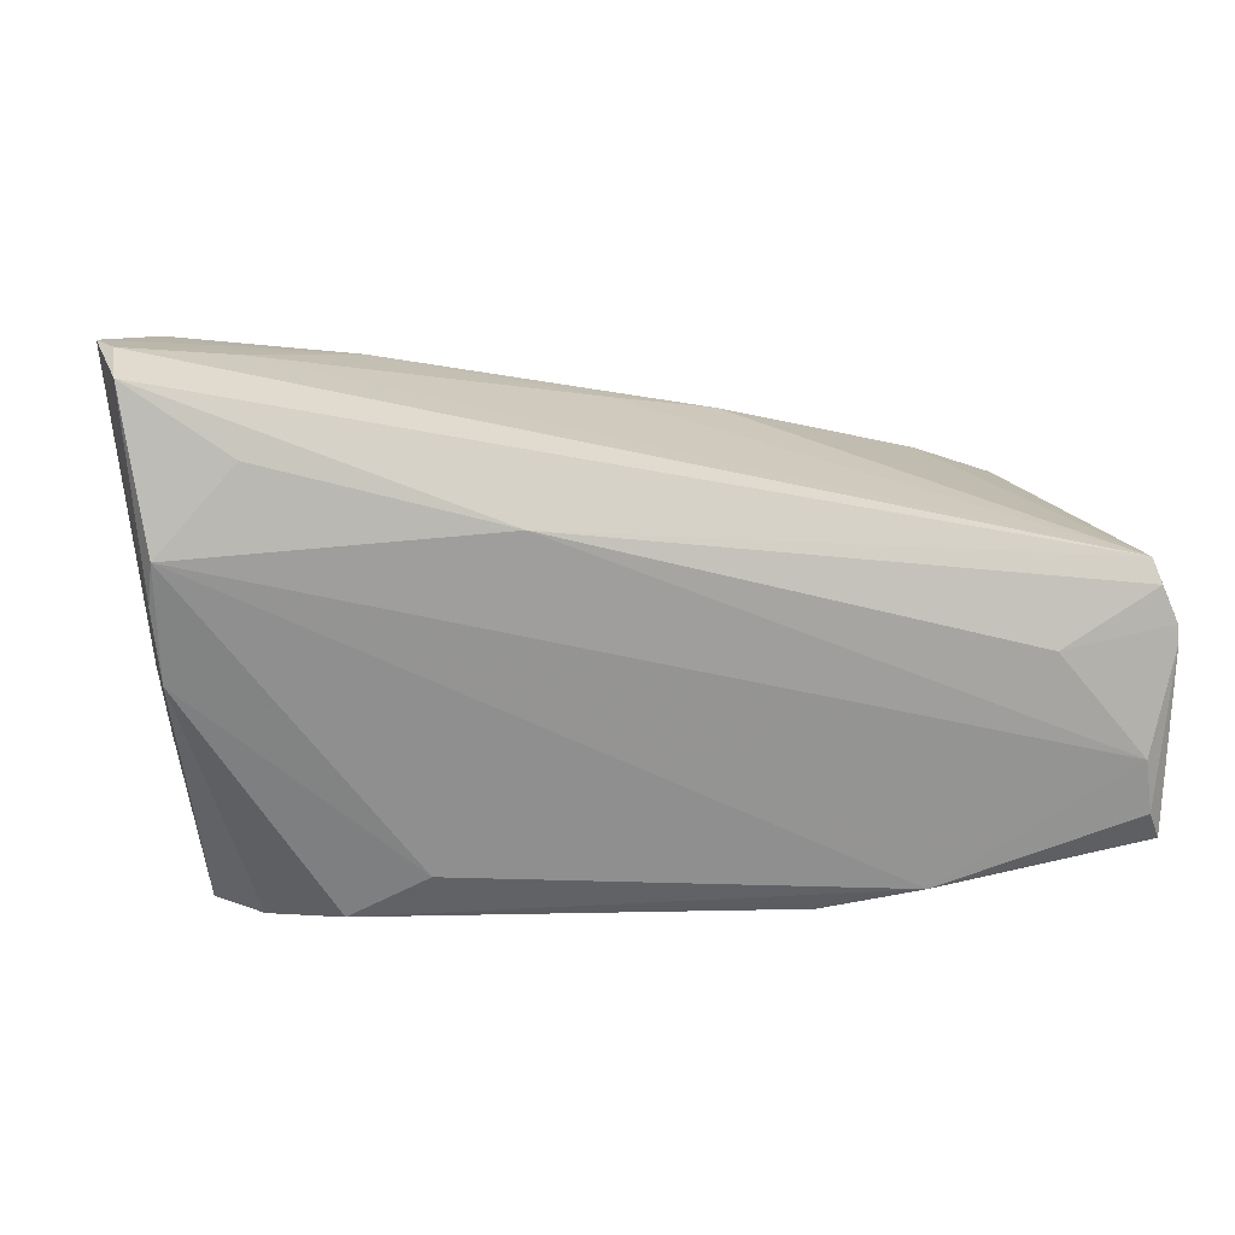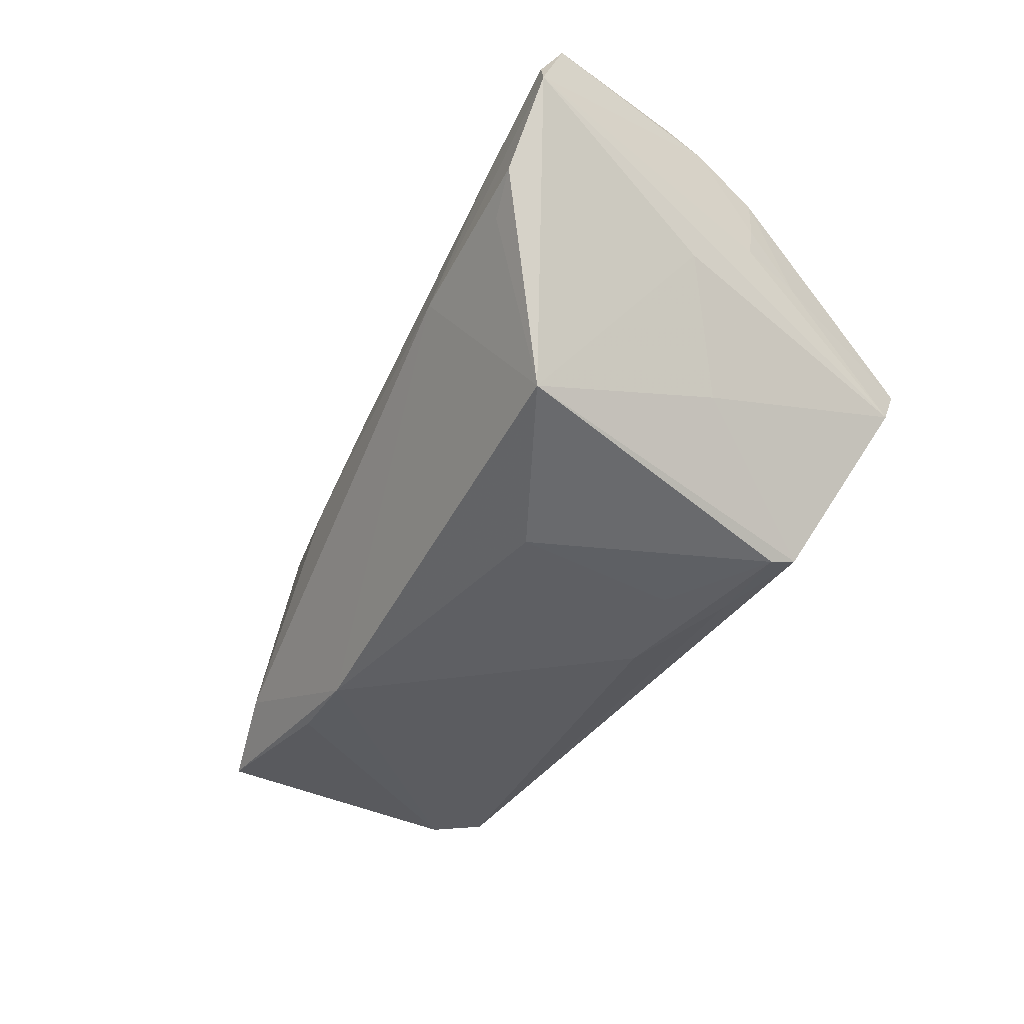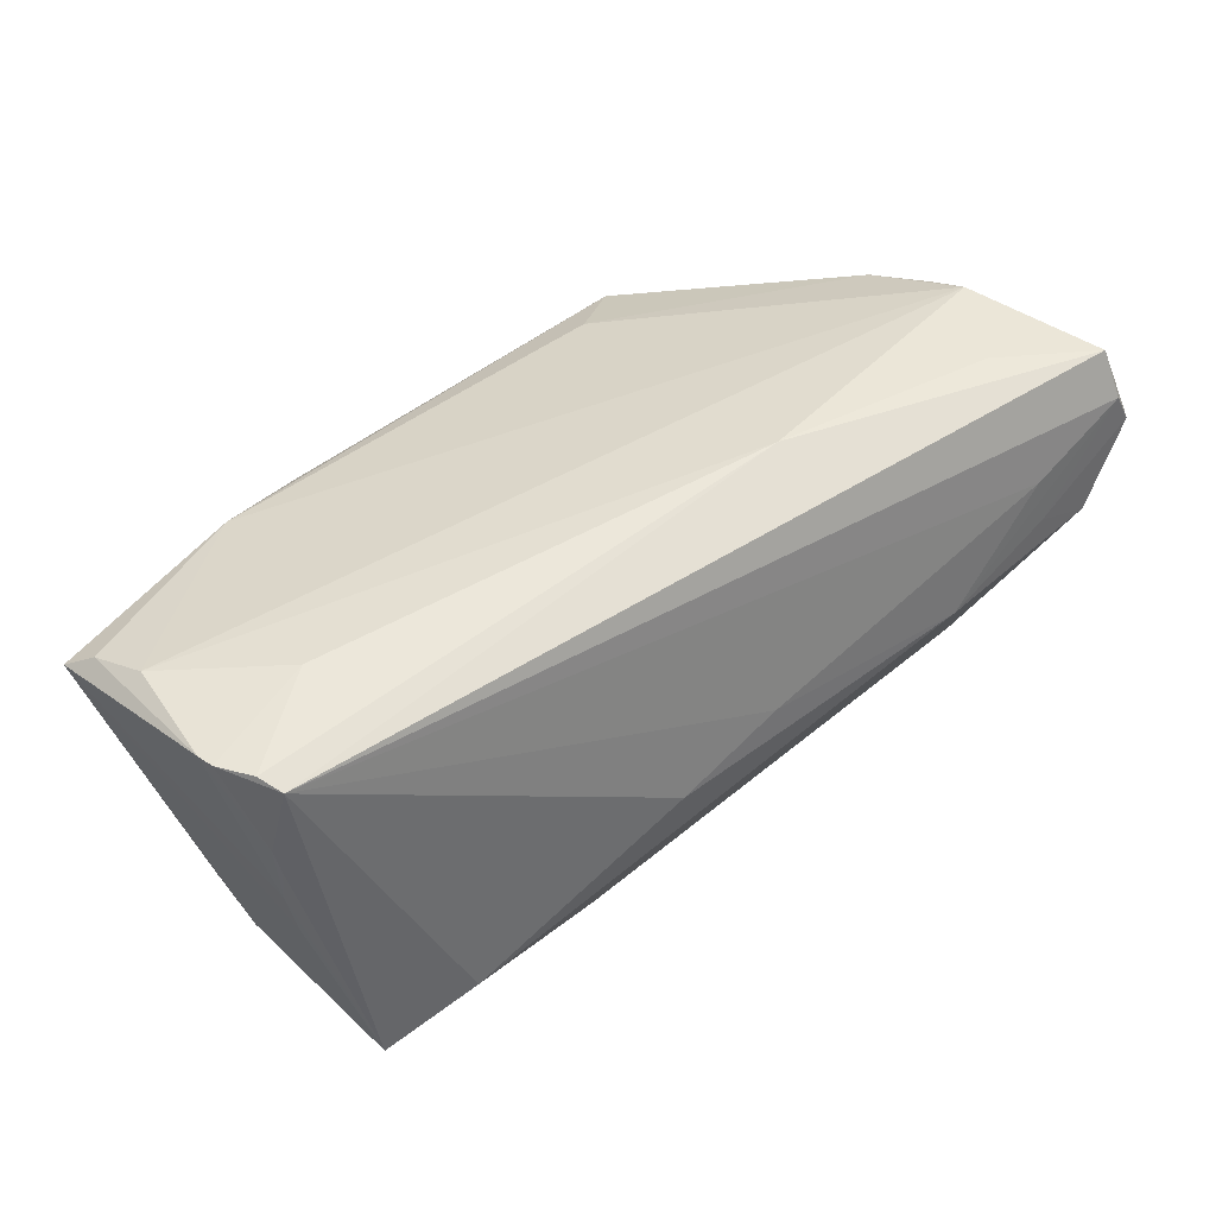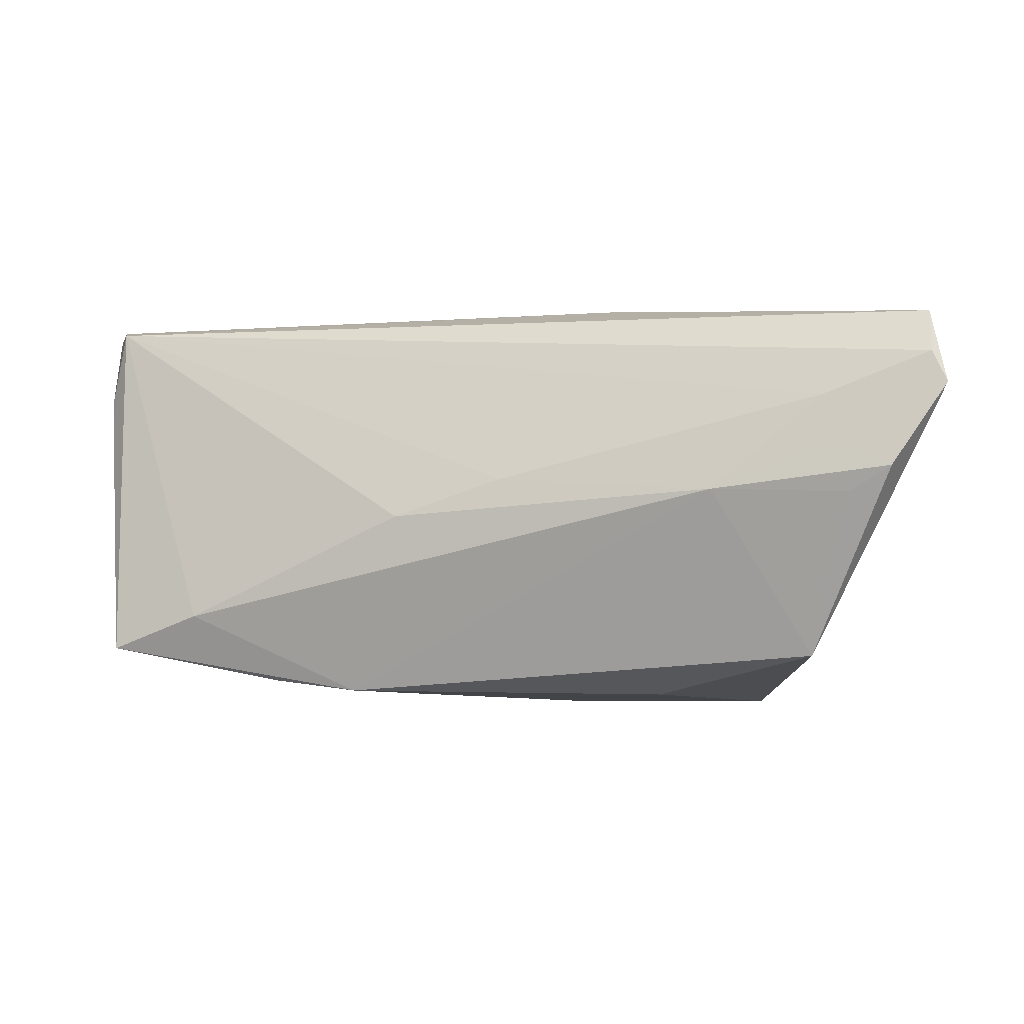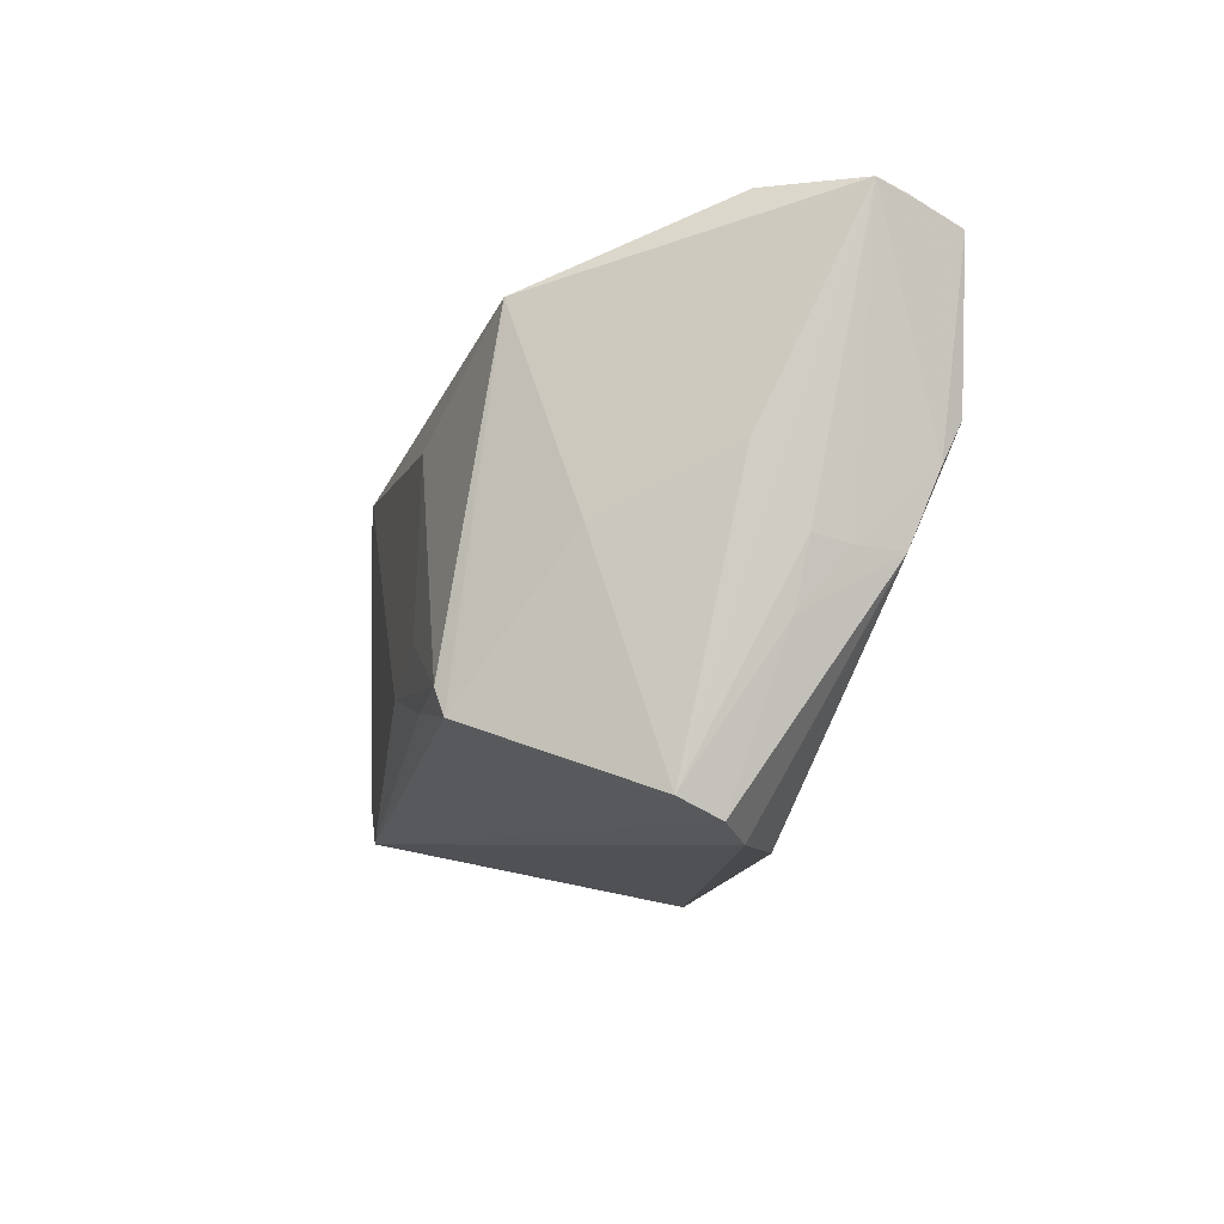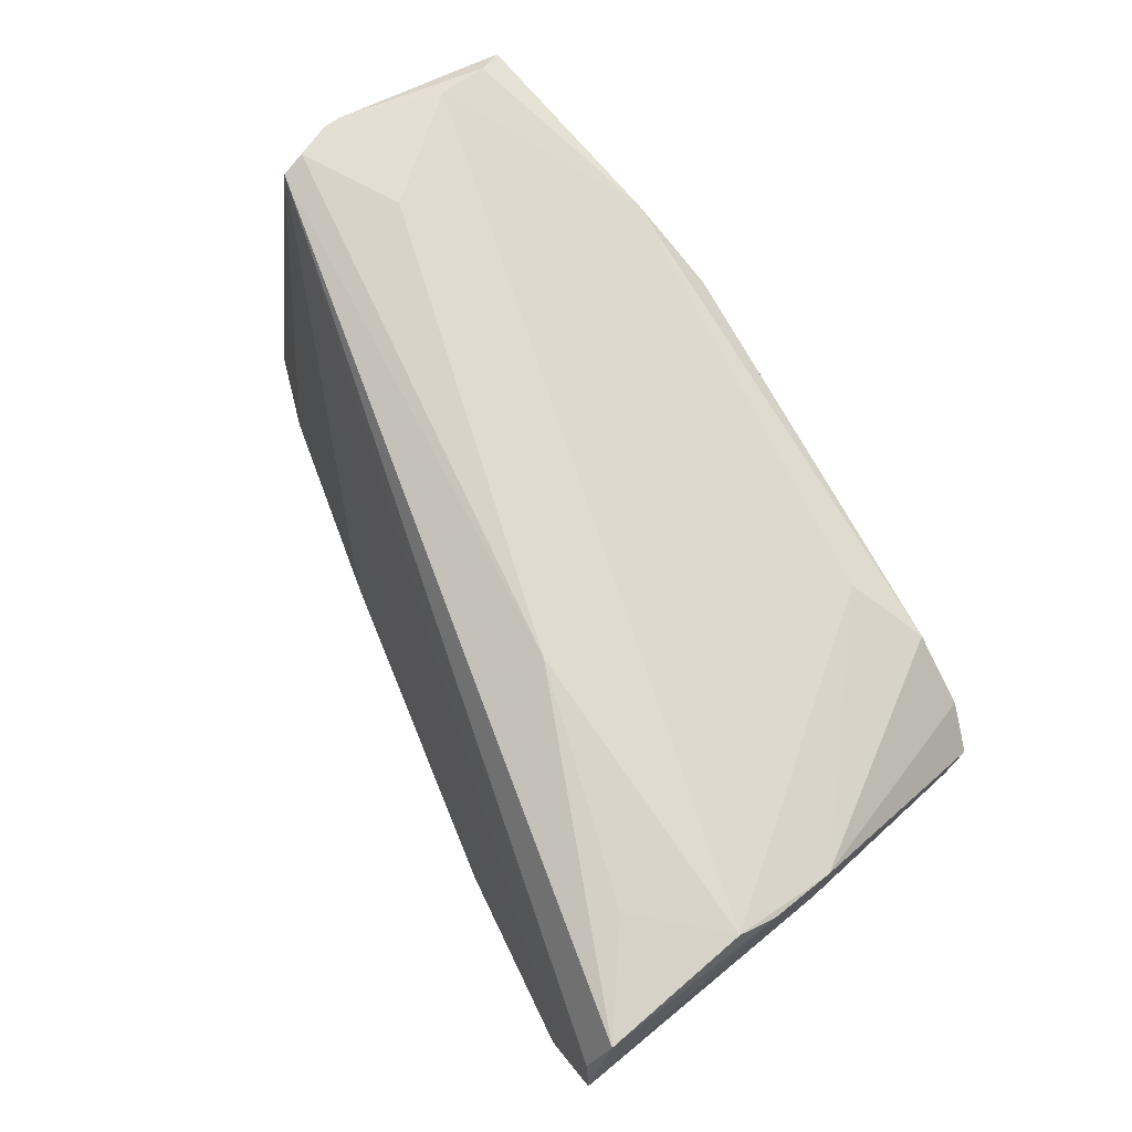
<metadata>
{"format":"obj","ext":"obj","renderer":"f3d","projection":"perspective","resolution":1024,"background":"white","views":[{"elev":5.8,"azim":-11.9,"up":"+Y"},{"elev":-41.3,"azim":-121.8,"up":"+Z"},{"elev":50.2,"azim":133.9,"up":"+Z"},{"elev":-6.1,"azim":-173.0,"up":"+Z"},{"elev":-12.7,"azim":-103.9,"up":"+Y"},{"elev":72.7,"azim":-120.7,"up":"+Z"}]}
</metadata>
<code>
v 0.04146 -0.0006528 0.02567
v 0.05336 0.006098 0.02507
v -0.02304 -0.02461 0.01254
v -0.04003 -0.02981 0.002958
v 0.03911 0.01955 -0.01522
v 0.05585 -0.02218 0.01985
v 0.05534 0.001889 0.02474
v -0.001733 0.02582 0.001368
v -0.02119 -0.008045 -0.02598
v 0.05253 -0.01279 0.02399
v 0.05442 0.00794 0.01516
v -0.02098 0.01205 -0.02536
v -0.04971 0.03229 0.001562
v -0.0496 -0.009579 0.005009
v -0.03182 -0.02949 0.008184
v 0.0539 -0.01904 0.02209
v -0.04312 0.01983 0.02263
v -0.05491 0.0279 0.02107
v -0.05483 0.03096 0.01555
v 0.029 0.01581 -0.02347
v -0.009369 -0.01165 -0.02598
v -0.02347 -0.01554 -0.02558
v -0.0447 0.03091 -0.001395
v 0.05249 0.009013 0.02421
v -0.05066 -0.003133 0.01599
v -0.02814 0.03043 -0.0007771
v 0.01894 -0.02981 0.01335
v -0.04347 -0.0002334 -0.0135
v -0.03476 -0.0179 -0.02506
v 0.05398 0.007822 0.006036
v -0.04251 0.03124 0.004465
v -0.0512 -0.0019 0.006244
v -0.05654 0.03173 0.01156
v -0.03411 -0.01483 -0.02598
v 0.05336 0.008682 0.000108
v -0.04175 0.03023 0.01059
v -0.05093 -0.002789 0.0106
v 0.05414 0.008656 0.01196
v 0.0436 -0.02031 -0.02013
v 0.05214 -0.002073 -0.01193
v 0.05556 -0.0001436 0.02458
v -0.04025 0.02262 -0.02079
v -0.05176 0.009873 0.02147
v 0.01838 0.0169 -0.02485
v -0.01493 0.01279 0.02499
v -0.0509 0.006803 0.0005784
v 0.05052 0.01634 -0.0192
v 0.04812 -0.01512 -0.01998
v 0.0117 0.02451 -0.003014
v -0.04531 -0.0284 -0.0005326
v -0.05197 0.005171 0.01918
v 0.03029 -0.02727 0.01736
v -0.04585 -0.0262 -0.005493
f 12 42 44
f 24 5 49
f 44 5 47
f 47 5 24
f 4 39 27
f 27 39 6
f 4 27 15
f 4 15 25
f 25 3 43
f 25 15 3
f 33 18 19
f 19 18 24
f 24 18 45
f 26 49 5
f 44 42 26
f 26 5 44
f 44 47 20
f 6 39 48
f 48 20 47
f 44 20 48
f 3 15 52
f 52 15 27
f 43 3 52
f 52 27 6
f 6 16 52
f 1 45 10
f 10 45 43
f 43 52 10
f 10 52 16
f 33 37 51
f 37 25 51
f 51 18 33
f 43 18 51
f 51 25 43
f 33 42 46
f 24 49 8
f 49 26 8
f 17 18 43
f 43 45 17
f 17 45 18
f 13 42 33
f 6 48 40
f 40 48 47
f 41 16 6
f 41 10 16
f 38 47 24
f 24 11 38
f 44 48 21
f 21 48 39
f 4 25 50
f 50 39 4
f 50 29 39
f 36 19 24
f 24 8 36
f 36 26 19
f 36 8 26
f 31 13 33
f 26 13 31
f 33 19 31
f 19 26 31
f 23 26 42
f 42 13 23
f 23 13 26
f 7 11 24
f 7 41 11
f 1 10 7
f 10 41 7
f 35 40 47
f 6 40 35
f 39 29 22
f 22 21 39
f 9 12 44
f 44 21 9
f 32 37 33
f 29 50 53
f 33 46 53
f 53 32 33
f 2 7 24
f 1 7 2
f 24 45 2
f 2 45 1
f 47 38 30
f 30 35 47
f 30 38 11
f 11 41 30
f 30 41 6
f 6 35 30
f 21 22 34
f 34 9 21
f 34 22 29
f 12 9 34
f 42 12 34
f 34 29 42
f 37 32 14
f 14 25 37
f 14 50 25
f 14 53 50
f 32 53 14
f 28 53 46
f 28 46 42
f 42 29 28
f 29 53 28

</code>
